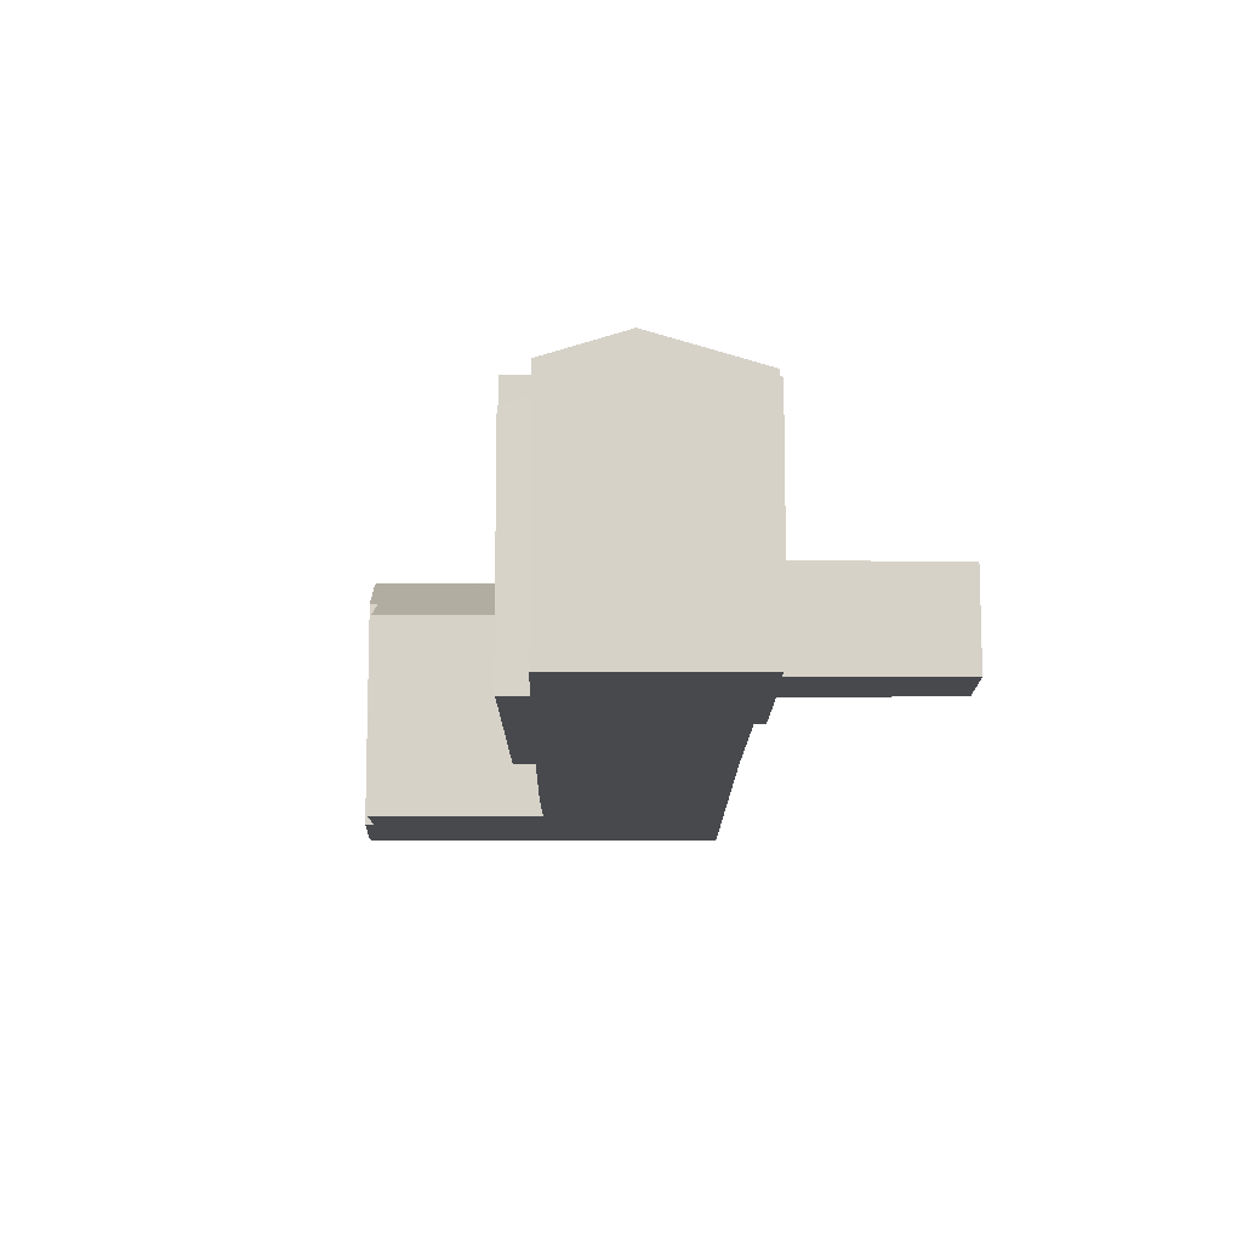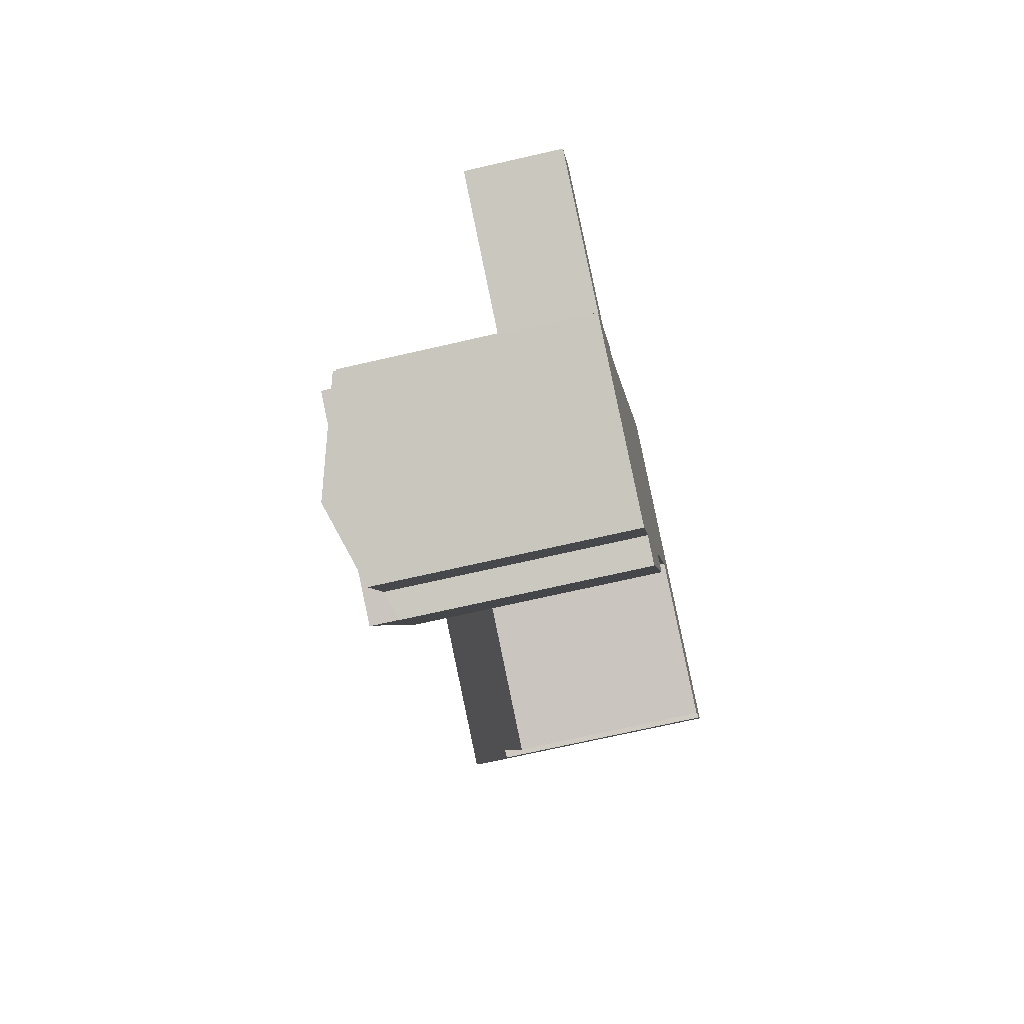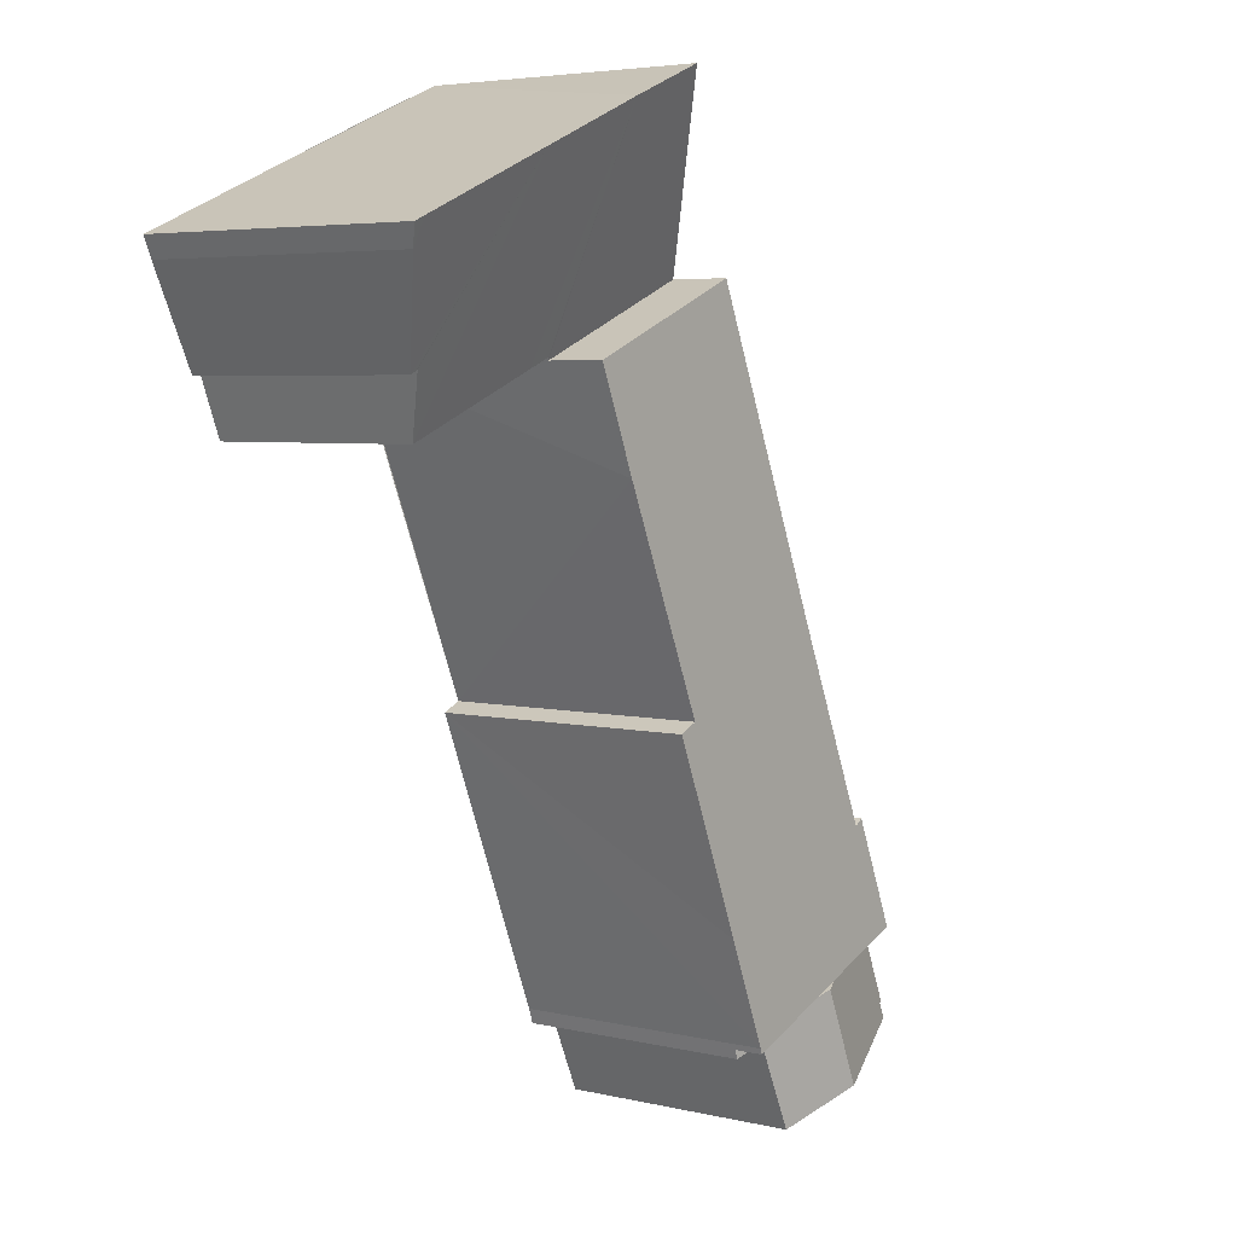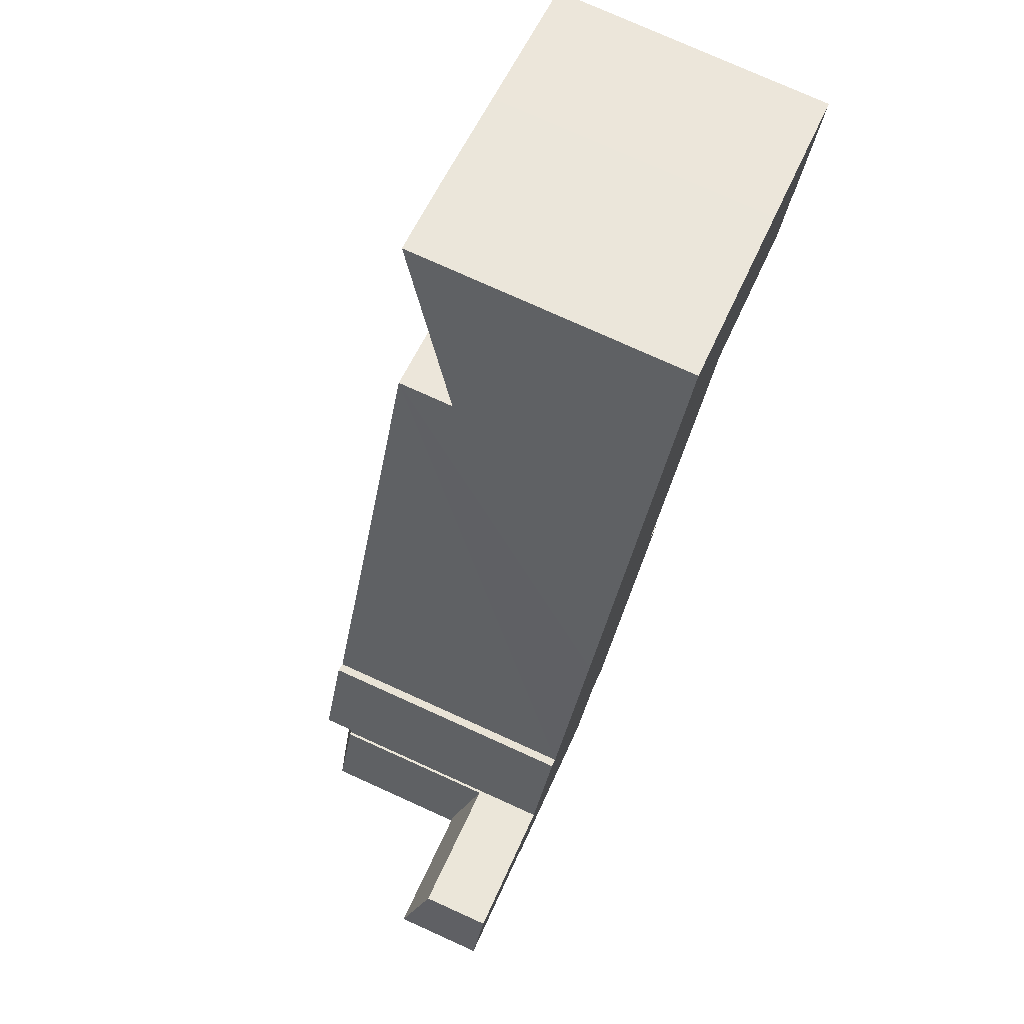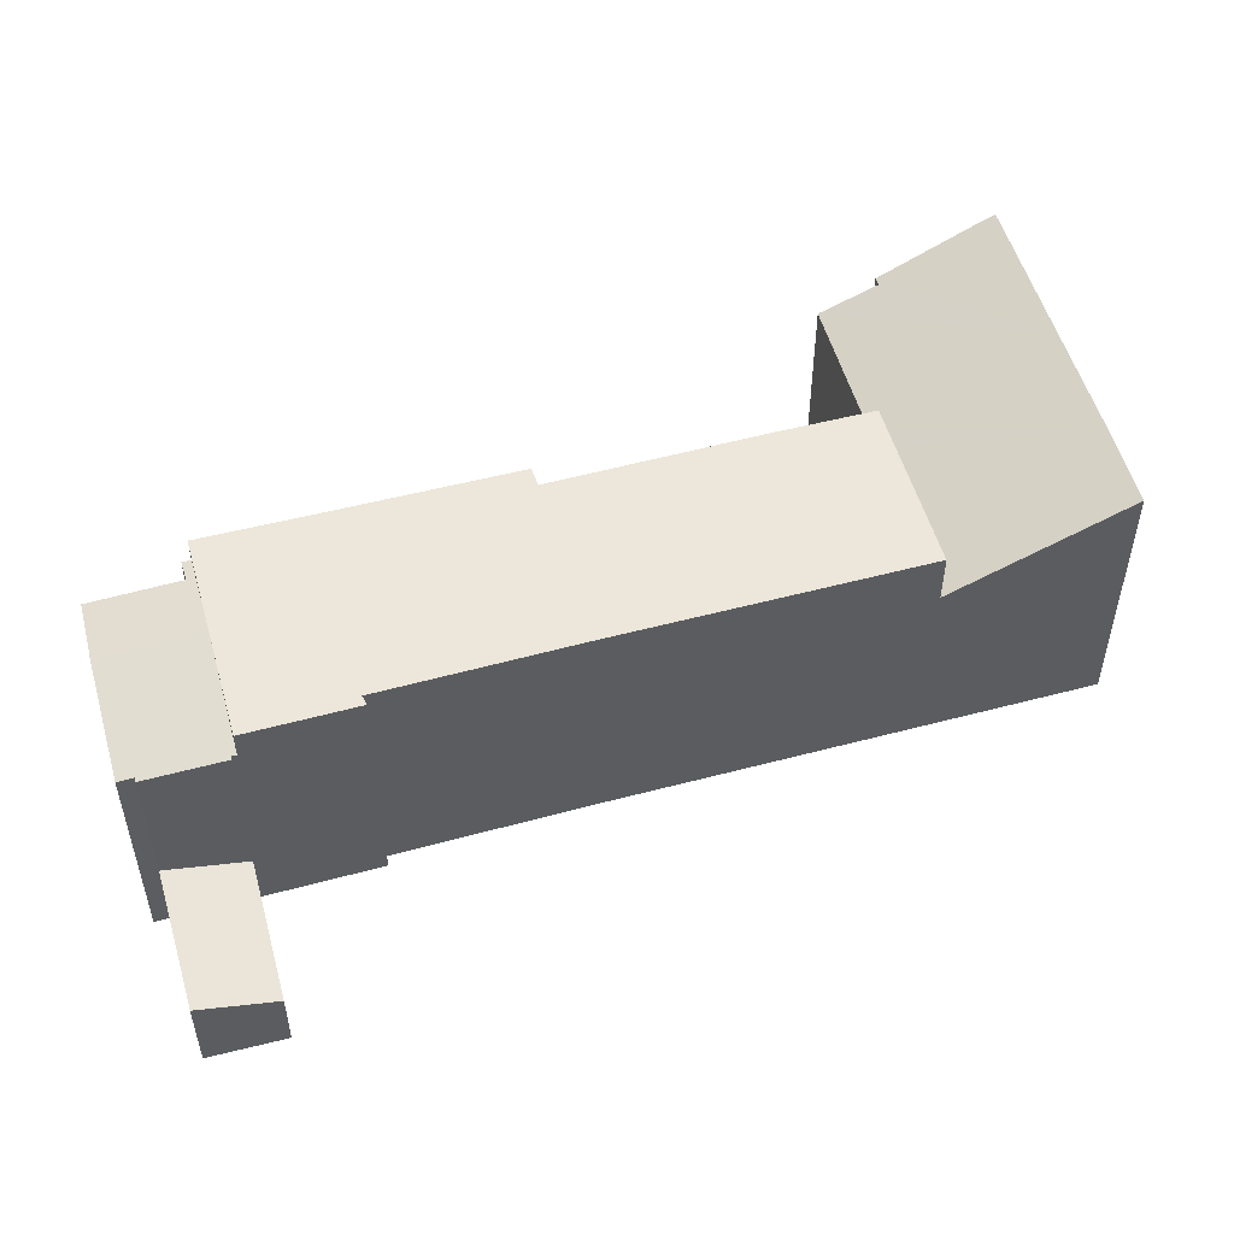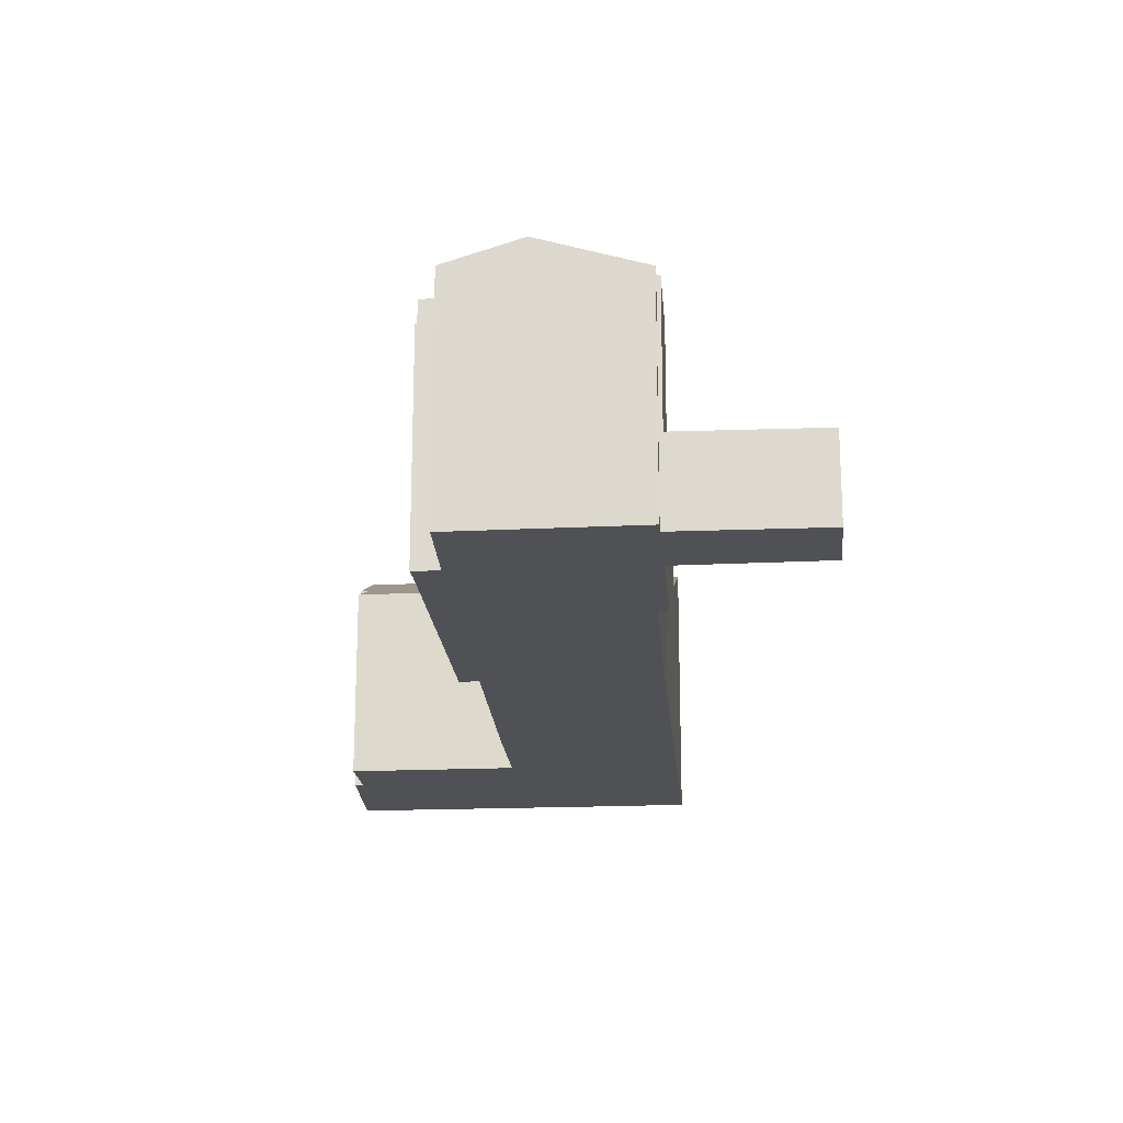
<metadata>
{"format":"obj","ext":"obj","renderer":"f3d","projection":"perspective","resolution":1024,"background":"white","views":[{"elev":-12.3,"azim":-157.8,"up":"+Y"},{"elev":-71.1,"azim":-77.1,"up":"+Z"},{"elev":4.6,"azim":127.8,"up":"+Z"},{"elev":76.9,"azim":-65.7,"up":"+Z"},{"elev":53.4,"azim":-83.3,"up":"+Y"},{"elev":-19.8,"azim":-152.9,"up":"+Y"}]}
</metadata>
<code>
v  8.052 9.262 -3.96
v  11.94 8.404 -1.997
v  10.61 8.428 -4.986
v  9.435 9.261 -0.637
v  9.914 9.105 -0.834
v  12.93 8.119 -2.074
v  12.82 8.113 -2.381
v  5.762 8.083 0.678
v  4.775 8.123 -2.029
v  4.649 8.082 -1.976
v  4.547 8.121 -2.556
v  5.855 8.113 0.641
v  5.925 8.113 0.807
v  8.957 9.104 -0.44
v  12.93 1.27e-16 -2.074
v  5.925 -4.941e-17 0.807
v  8.957 2.694e-17 -0.44
v  9.435 3.9e-17 -0.637
v  9.914 5.107e-17 -0.834
v  5.855 -3.925e-17 0.641
v  5.762 -4.152e-17 0.678
v  12.82 1.458e-16 -2.381
v  11.94 1.223e-16 -1.997
v  10.61 3.053e-16 -4.986
v  4.547 1.565e-16 -2.556
v  8.052 2.425e-16 -3.96
v  4.775 1.242e-16 -2.029
v  4.649 1.21e-16 -1.976
v  28.98 9.531 21.54
v  28.88 9.837 22.38
v  29.27 9.836 22.22
v  27.52 8.093 18.41
v  24.02 9.844 24.43
v  27.29 8.102 18.52
v  27.25 8.103 18.54
v  26.49 7.228 16.58
v  21.6 7.218 18.59
v  20.15 9.849 26.05
v  20.78 7.217 18.93
v  20.74 7.174 18.84
v  14.91 7.174 21.27
v  17.36 9.836 27.18
v  27.25 -1.135e-15 18.54
v  27.29 -1.134e-15 18.52
v  27.52 -1.127e-15 18.41
v  26.49 -1.015e-15 16.58
v  20.78 -1.159e-15 18.93
v  21.6 -1.138e-15 18.59
v  20.74 -1.153e-15 18.84
v  14.91 -1.302e-15 21.27
v  17.36 -1.664e-15 27.18
v  24.02 -1.496e-15 24.43
v  20.15 -1.595e-15 26.05
v  29.27 -1.36e-15 22.22
v  28.88 -1.371e-15 22.38
v  28.98 -1.319e-15 21.54
v  13 9.105 -1.877
v  12.93 9.105 -2.074
v  16.39 9.105 8.398
v  19.41 9.105 15.53
v  14.91 9.105 21.27
v  20.74 9.105 18.84
v  9.435 9.105 -0.637
v  10.56 9.105 10.81
v  7.784 9.105 4.298
v  5.925 9.105 0.807
v  7.485 9.105 4.504
v  14.42 9.105 1.67
v  17.03 9.105 8.093
v  7.784 -2.632e-16 4.298
v  10.56 -6.62e-16 10.81
v  7.485 -2.758e-16 4.504
v  16.39 -5.142e-16 8.398
v  17.03 -4.956e-16 8.093
v  19.41 -9.509e-16 15.53
v  13 1.149e-16 -1.877
v  14.42 -1.023e-16 1.67
v  0 3.065 1.877e-16
v  5.762 2.345 0.678
v  4.649 3.08 -1.976
v  1.02 2.357 2.577
v  0 0 0
v  1.02 -1.578e-16 2.577
g defaultobject
f 1 2 3
f 2 1 4
f 2 4 5
f 2 6 7
f 6 2 5
f 8 9 10
f 9 1 11
f 1 9 4
f 4 9 12
f 12 9 8
f 4 12 13
f 4 13 14
f 14 5 4
f 5 14 6
f 6 14 13
f 6 13 15
f 15 13 16
f 15 16 17
f 15 17 18
f 15 18 19
f 8 20 12
f 20 8 21
f 15 7 6
f 7 15 22
f 7 23 2
f 23 7 22
f 24 1 3
f 1 24 11
f 11 24 25
f 25 24 26
f 27 10 9
f 10 27 28
f 2 24 3
f 24 2 23
f 11 27 9
f 27 11 25
f 10 21 8
f 21 10 28
f 20 13 12
f 13 20 16
f 26 27 25
f 27 26 21
f 21 26 20
f 20 26 16
f 16 26 17
f 17 26 24
f 17 24 18
f 18 24 19
f 19 24 23
f 19 23 15
f 15 23 22
f 21 28 27
f 29 30 31
f 30 29 32
f 30 32 33
f 33 32 34
f 33 34 35
f 33 35 36
f 33 36 37
f 33 37 38
f 38 37 39
f 38 39 40
f 38 40 41
f 38 41 42
f 34 43 35
f 43 34 32
f 43 32 44
f 44 32 45
f 46 37 36
f 37 46 39
f 39 46 47
f 47 46 48
f 49 41 40
f 41 49 50
f 43 36 35
f 36 43 46
f 47 40 39
f 40 47 49
f 41 51 42
f 51 41 50
f 51 38 42
f 38 51 33
f 33 51 52
f 52 51 53
f 52 30 33
f 30 52 31
f 31 52 54
f 54 52 55
f 54 29 31
f 29 54 56
f 56 32 29
f 32 56 45
f 49 51 50
f 51 49 53
f 53 49 47
f 53 47 52
f 52 47 48
f 52 48 46
f 52 46 43
f 52 43 55
f 55 43 44
f 55 44 45
f 55 45 56
f 55 56 54
f 5 57 58
f 57 5 59
f 60 61 62
f 61 60 59
f 61 59 5
f 61 5 63
f 61 63 14
f 61 14 64
f 64 14 65
f 65 14 66
f 65 66 67
f 68 59 69
f 59 68 57
f 70 64 65
f 64 70 61
f 61 70 71
f 61 71 50
f 16 67 66
f 67 16 72
f 50 62 61
f 62 50 49
f 73 69 59
f 69 73 74
f 72 65 67
f 65 72 70
f 49 60 62
f 60 49 73
f 73 49 75
f 74 68 69
f 68 74 57
f 57 74 76
f 76 74 77
f 76 58 57
f 58 76 15
f 73 59 60
f 15 5 58
f 5 15 63
f 63 15 14
f 14 15 66
f 66 15 17
f 66 17 16
f 17 15 19
f 17 19 18
f 74 70 77
f 70 74 71
f 71 74 73
f 71 73 75
f 71 75 50
f 50 75 49
f 76 19 15
f 19 76 77
f 19 77 18
f 18 77 17
f 17 77 16
f 16 77 70
f 16 70 72
f 78 79 80
f 79 78 81
f 82 81 78
f 81 82 83
f 83 79 81
f 79 83 21
f 79 28 80
f 28 79 21
f 28 78 80
f 78 28 82
f 82 21 83
f 21 82 28

</code>
